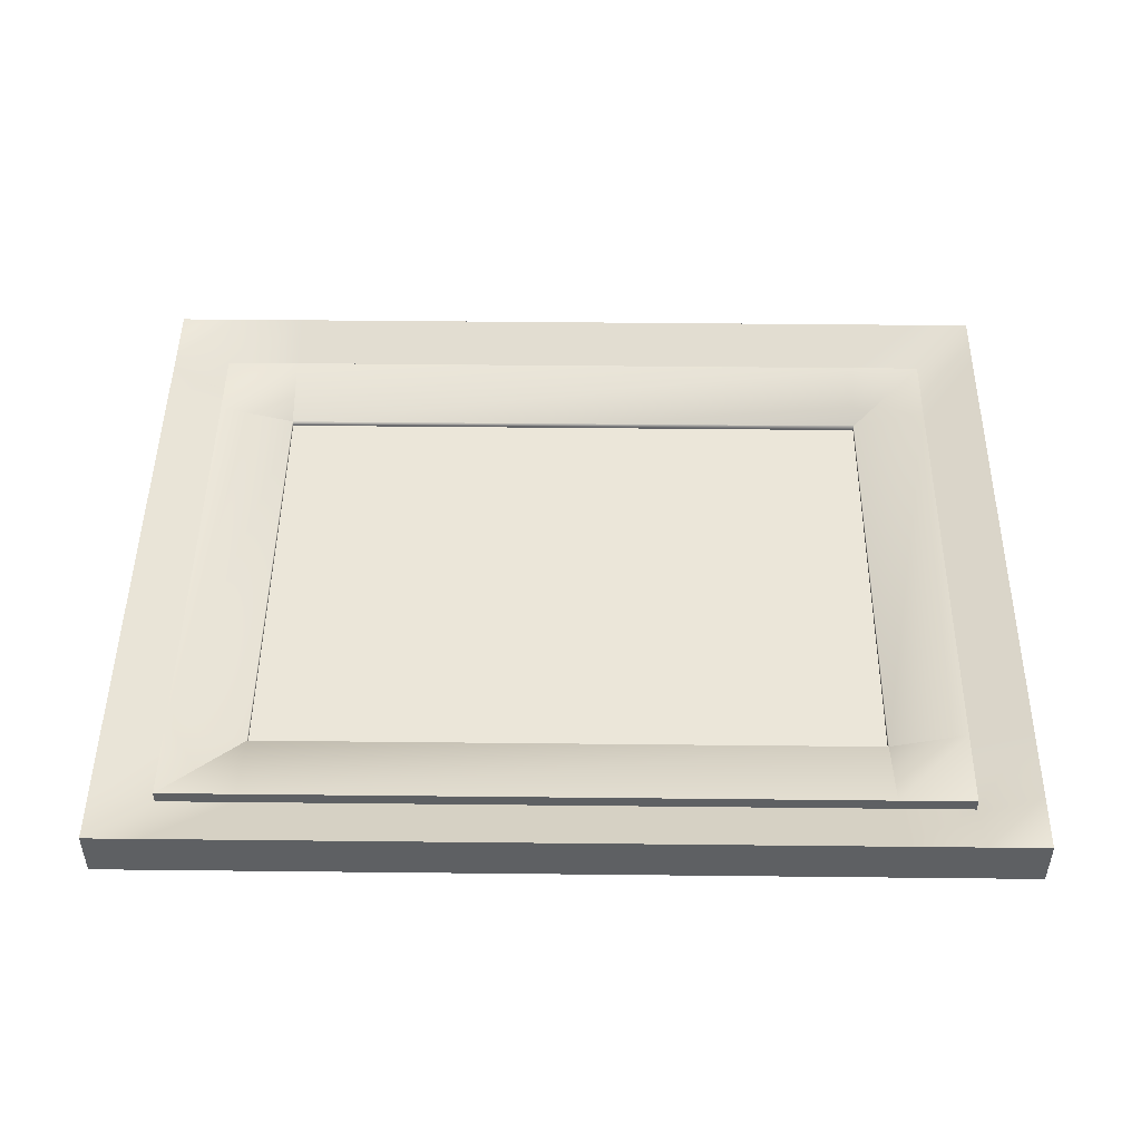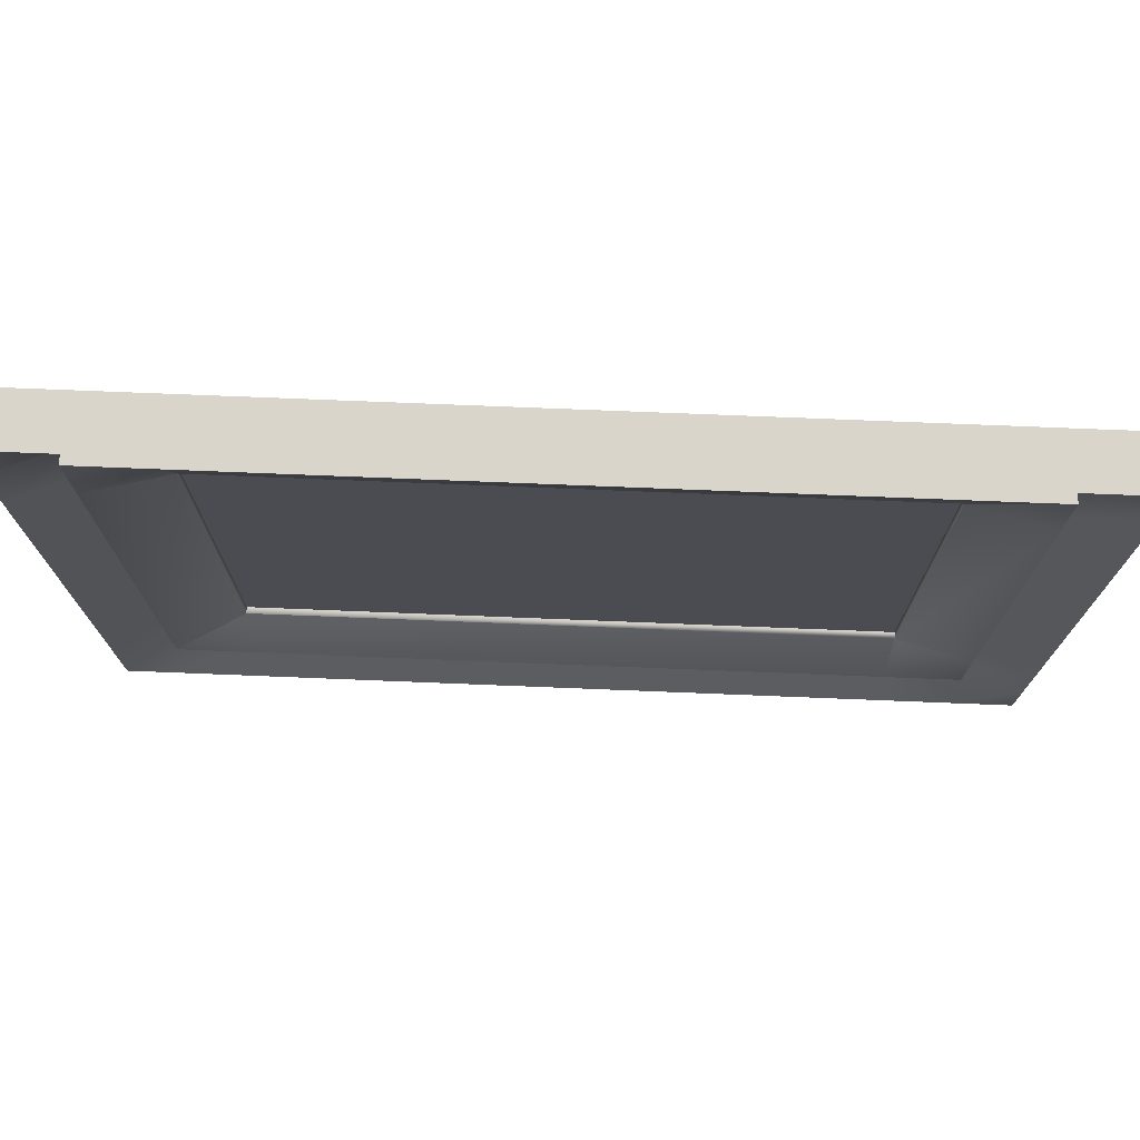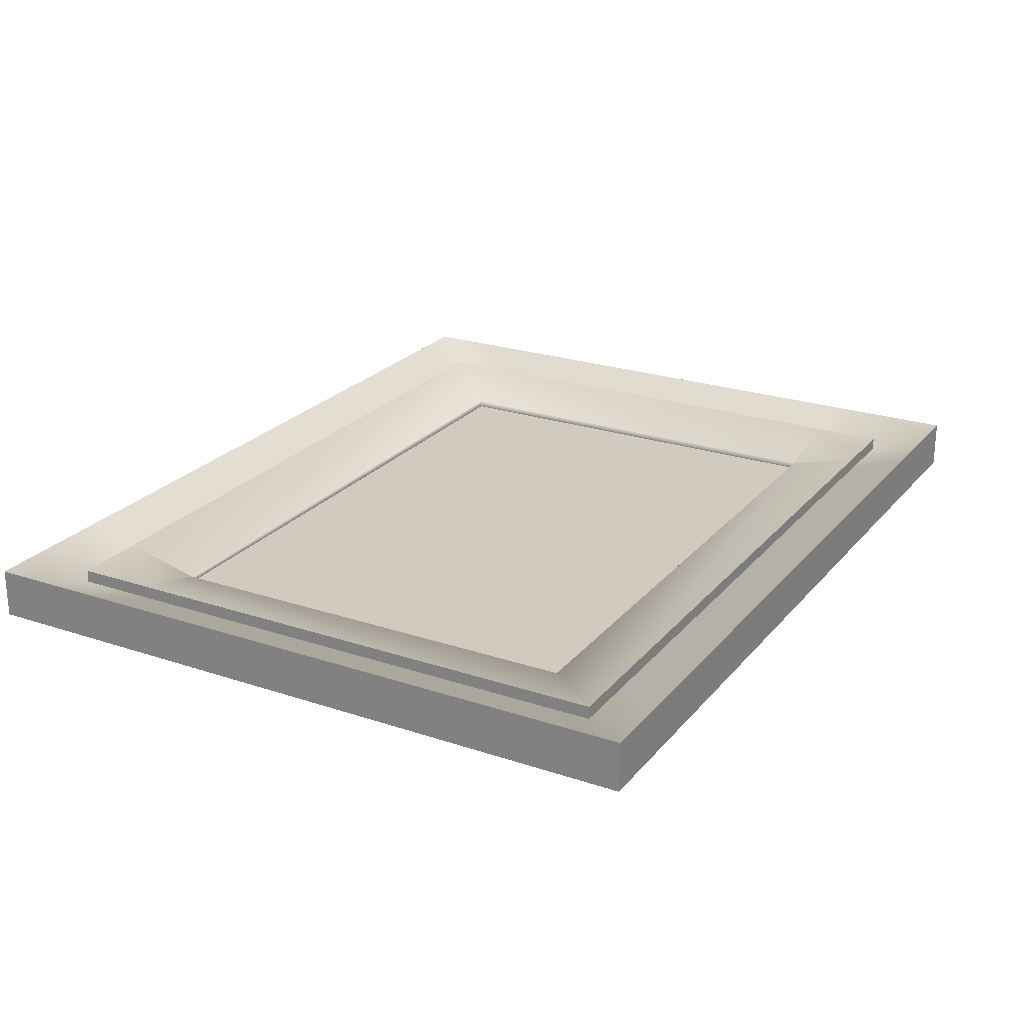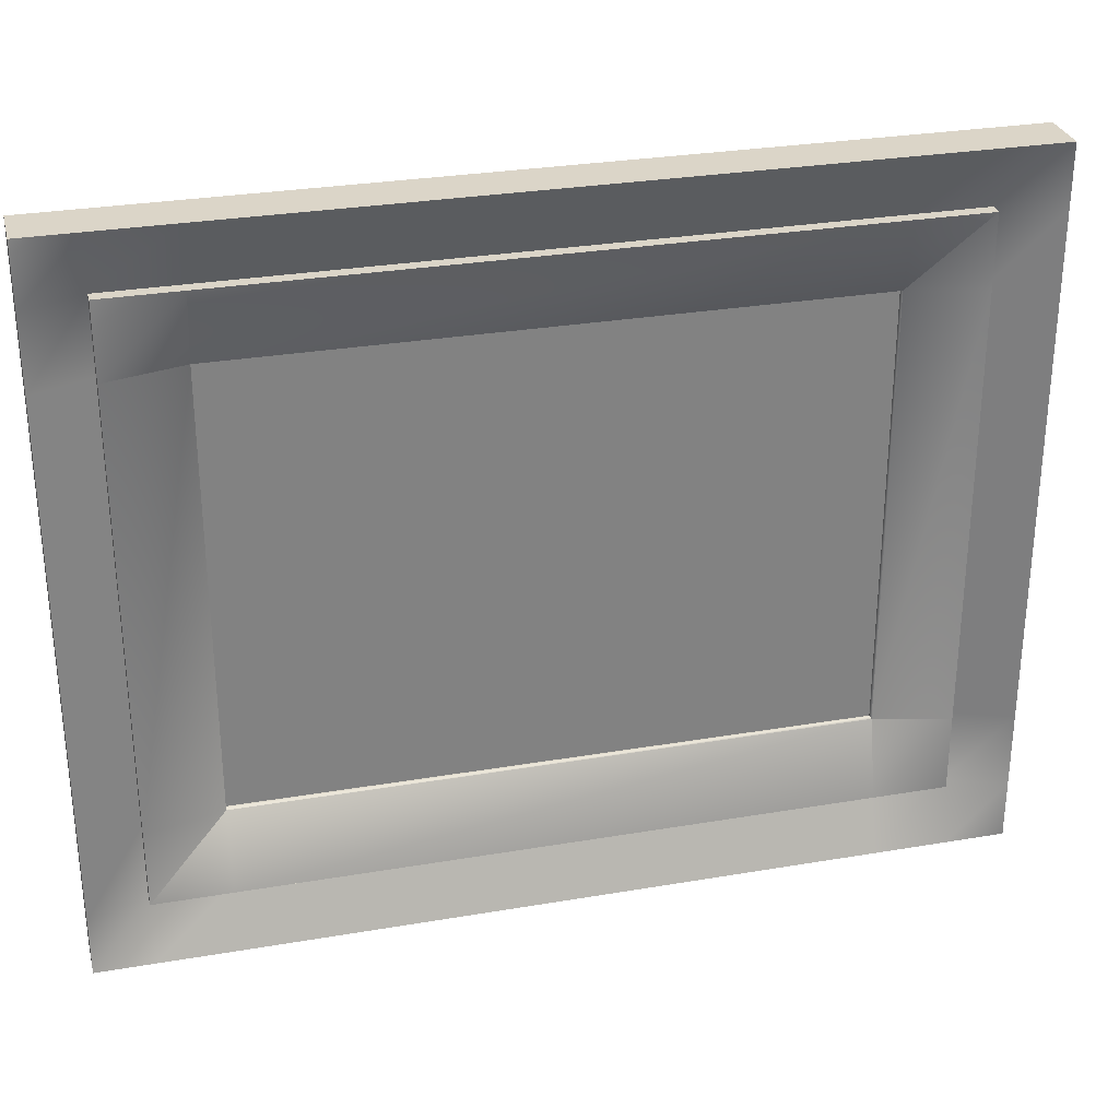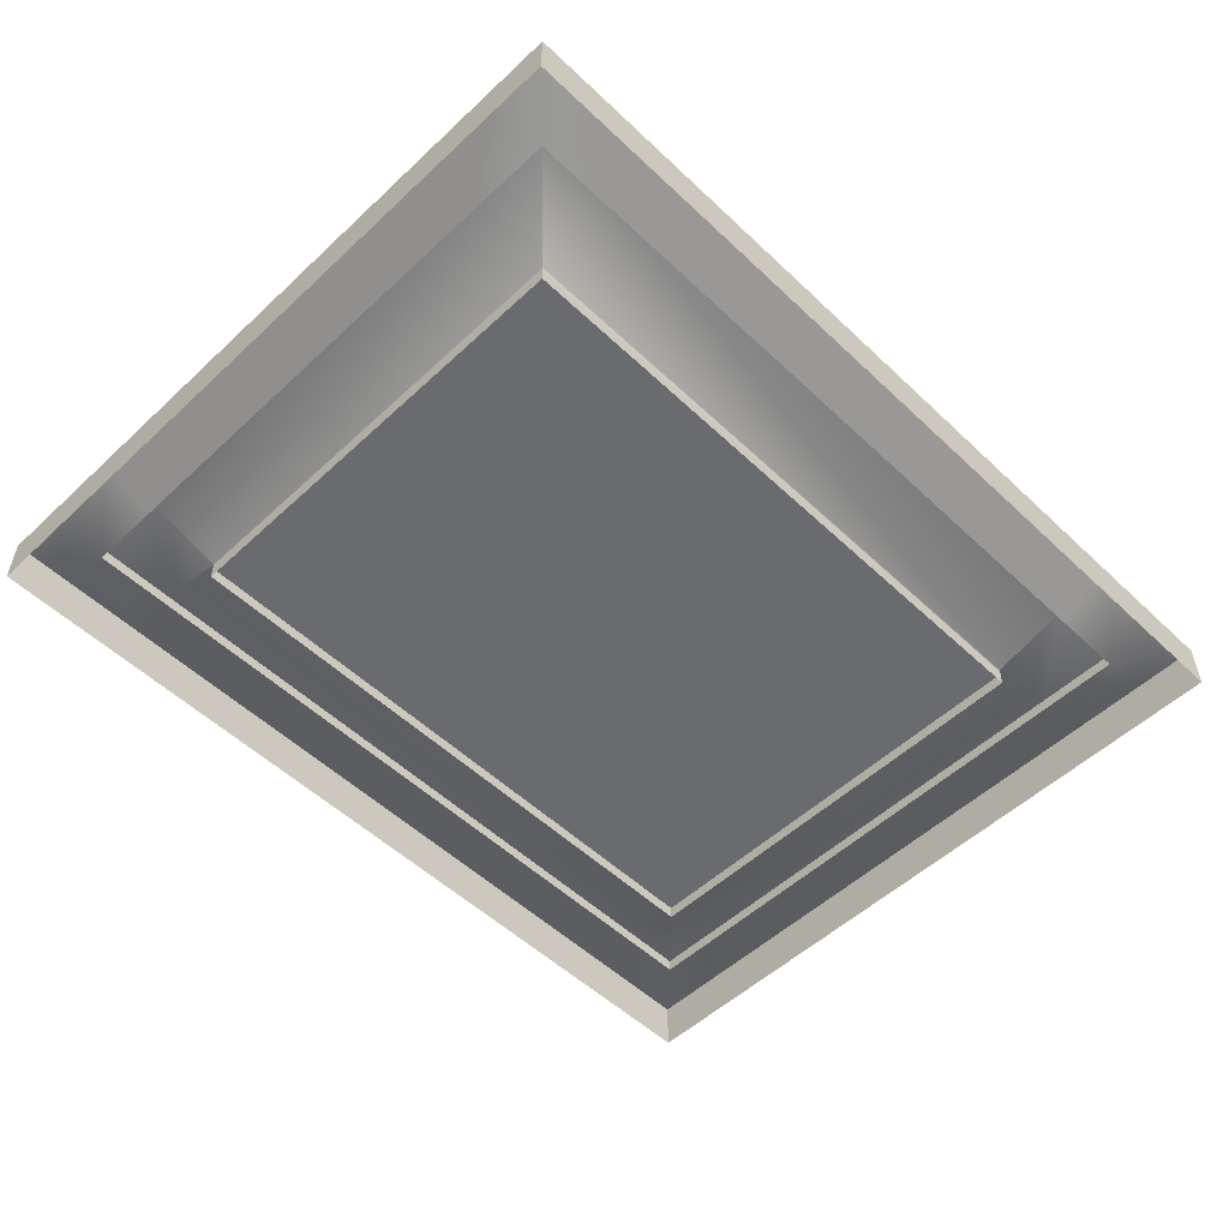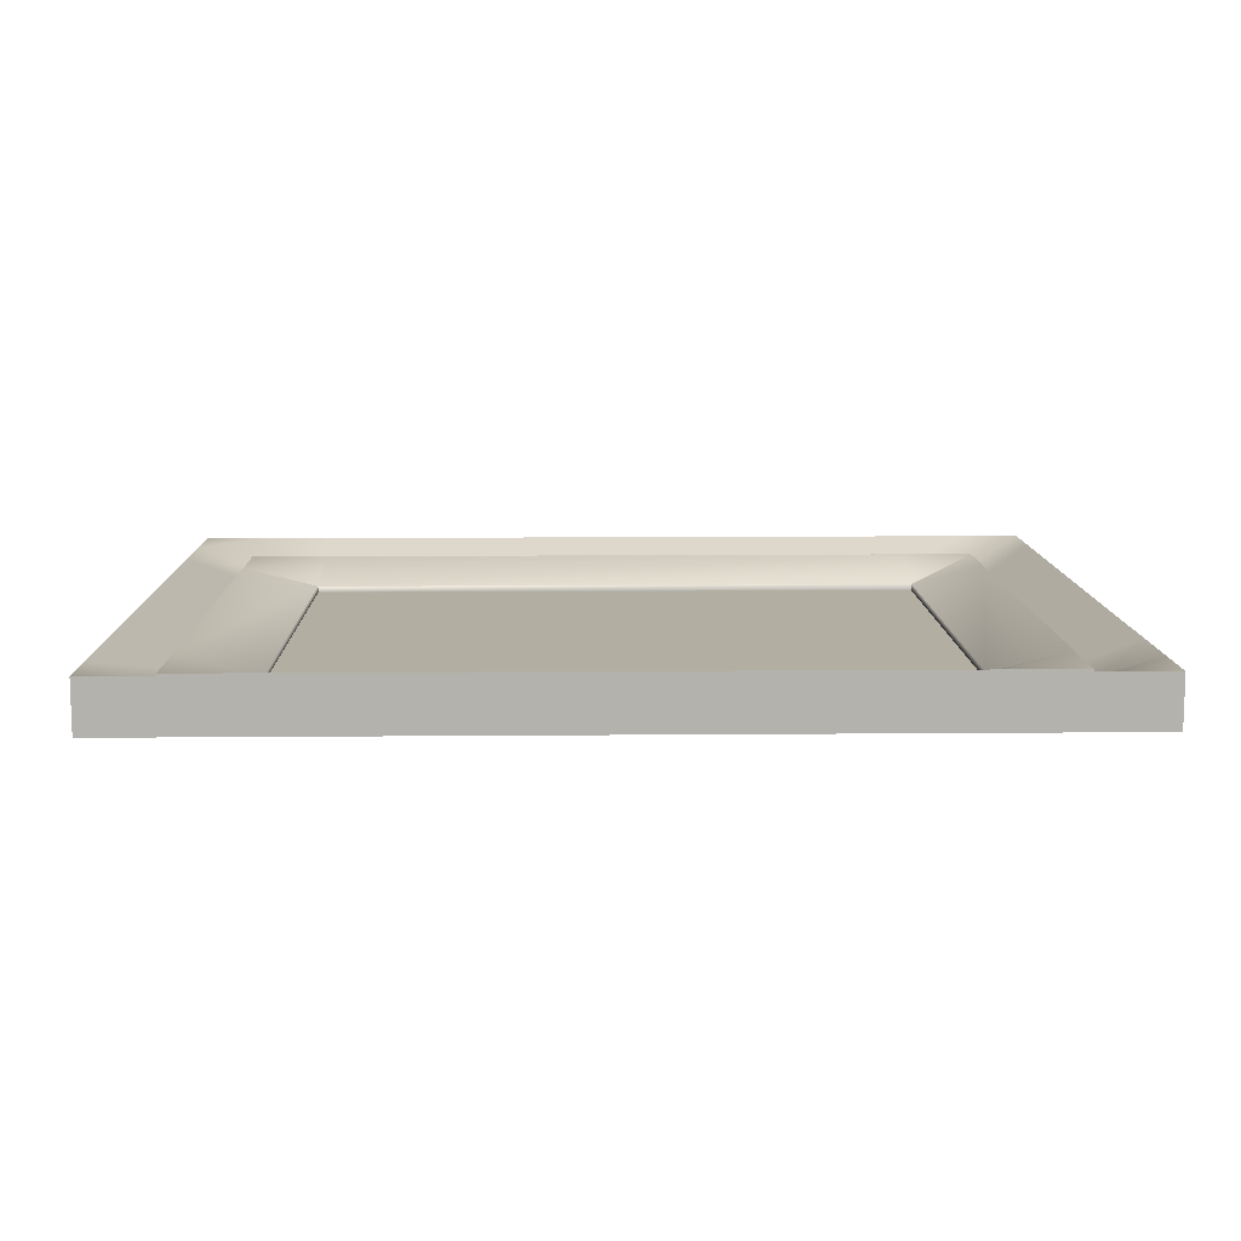
<metadata>
{"format":"obj","ext":"obj","renderer":"f3d","projection":"perspective","resolution":1024,"background":"white","views":[{"elev":47.8,"azim":0.7,"up":"+Z"},{"elev":74.7,"azim":2.3,"up":"+Y"},{"elev":23.6,"azim":119.3,"up":"+Z"},{"elev":29.5,"azim":-14.1,"up":"+Y"},{"elev":-53.3,"azim":-45.2,"up":"+Z"},{"elev":10.8,"azim":-1.3,"up":"+Z"}]}
</metadata>
<code>
v 0.6436 0.5225 -0.01939
v 0.6436 0.5225 0.05274
v -0.6444 -0.5154 -0.01939
v 0.6436 0.3272 -0.01939
v -0.4494 0.5225 0.05274
v -0.4494 0.5225 -0.01939
v -0.6444 -0.5154 0.05274
v 0.6436 -0.5154 -0.01939
v 0.4481 -0.5154 0.05274
v 0.6436 -0.5154 0.05274
v -0.4494 0.3272 0.0002159
v 0.4481 -0.5154 -0.01939
v -0.4494 -0.5154 -0.01939
v 0.4481 -0.3166 -0.01896
v 0.6436 -0.3166 0.05274
v -0.4494 -0.3166 0.0002161
v -0.6444 0.3272 0.05274
v -0.4494 -0.3166 -0.01896
v -0.4494 0.3272 -0.01896
v 0.4481 0.3272 -0.01896
v 0.6436 -0.3166 -0.01939
v 0.6436 0.3272 0.05274
v 0.4481 -0.3166 0.0002161
v 0.4481 0.3272 0.0002159
v -0.4494 -0.5154 0.05274
v 0.4481 0.5225 0.05274
v -0.6444 0.4336 0.05274
v 0.6436 0.4336 0.05274
v 0.4481 0.4336 0.01939
v 0.6436 0.4336 -0.01939
v -0.4494 0.4336 0.01939
v -0.561 0.3272 0.01939
v -0.4494 -0.43 0.01939
v 0.4481 -0.43 0.01939
v 0.6436 -0.43 0.05274
v -0.561 -0.5154 -0.01939
v -0.561 -0.3166 0.01939
v -0.561 -0.5154 0.05274
v -0.561 0.4336 0.01939
v 0.5564 -0.5154 -0.01939
v 0.5564 -0.43 0.01939
v 0.5564 -0.3166 0.01939
v -0.6444 -0.3166 -0.01939
v -0.6444 0.5225 -0.01939
v -0.6444 0.3272 -0.01939
v -0.6444 0.4336 -0.01939
v -0.6444 -0.43 0.05274
v -0.6444 -0.3166 0.05274
v -0.6444 -0.43 -0.01939
v -0.6444 0.5225 0.05274
v 0.5564 0.5225 0.05274
v -0.561 -0.43 0.01939
v 0.6436 -0.43 -0.01939
v 0.4481 0.5225 -0.01939
v -0.561 0.5225 -0.01939
v -0.561 0.5225 0.05274
v 0.5564 0.4336 0.01939
v 0.5564 0.3272 0.01939
v 0.5564 -0.5154 0.05274
v 0.5564 0.5225 -0.01939
v -0.4494 0.3272 0.009313
v -0.4494 -0.3166 0.009313
v 0.4481 -0.3166 0.009313
v 0.4481 0.3272 0.009313
v 0.4481 0.4336 0.03777
v -0.4494 0.4336 0.03777
v -0.561 0.3272 0.03777
v -0.4494 -0.43 0.03777
v 0.4481 -0.43 0.03777
v -0.561 -0.3166 0.03777
v -0.561 0.4336 0.03777
v -0.561 -0.43 0.03777
v 0.5564 0.4336 0.03777
v 0.5564 -0.43 0.03777
v 0.5564 0.3272 0.03777
v 0.5564 -0.3166 0.03777
g Cube
f 25 13 12
f 12 9 25
f 38 36 13
f 13 25 38
f 14 23 24
f 24 20 14
f 4 22 15
f 15 21 4
f 30 28 22
f 22 4 30
f 18 16 23
f 23 14 18
f 11 24 64
f 64 61 11
f 33 34 69
f 69 68 33
f 20 24 11
f 11 19 20
f 16 18 19
f 19 11 16
f 26 5 31
f 31 29 26
f 5 6 55
f 55 56 5
f 31 39 71
f 71 66 31
f 39 32 67
f 67 71 39
f 41 42 76
f 76 74 41
f 53 35 10
f 10 8 53
f 2 1 60
f 60 51 2
f 50 44 46
f 46 27 50
f 34 41 74
f 74 69 34
f 21 15 35
f 35 53 21
f 1 2 28
f 28 30 1
f 26 54 6
f 6 5 26
f 9 12 40
f 40 59 9
f 5 56 39
f 39 31 5
f 37 48 47
f 47 52 37
f 34 33 25
f 25 9 34
f 59 40 8
f 8 10 59
f 33 52 38
f 38 25 33
f 51 60 54
f 54 26 51
f 58 57 73
f 73 75 58
f 57 29 65
f 65 73 57
f 15 42 41
f 41 35 15
f 51 26 29
f 29 57 51
f 56 55 44
f 44 50 56
f 41 34 9
f 9 59 41
f 2 51 57
f 57 28 2
f 37 52 72
f 72 70 37
f 52 47 7
f 7 38 52
f 52 33 68
f 68 72 52
f 48 43 49
f 49 47 48
f 28 57 58
f 58 22 28
f 22 58 42
f 42 15 22
f 47 49 3
f 3 7 47
f 73 65 64
f 64 75 73
f 75 64 63
f 63 76 75
f 65 66 61
f 61 64 65
f 66 71 67
f 67 61 66
f 61 67 70
f 70 62 61
f 63 62 68
f 68 69 63
f 76 63 69
f 69 74 76
f 62 70 72
f 72 68 62
f 32 37 70
f 70 67 32
f 24 23 63
f 63 64 24
f 23 16 62
f 62 63 23
f 16 11 61
f 61 62 16
f 29 31 66
f 66 65 29
f 35 41 59
f 59 10 35
f 42 58 75
f 75 76 42
f 7 3 36
f 36 38 7
f 56 50 27
f 27 39 56
f 32 17 48
f 48 37 32
f 27 46 45
f 45 17 27
f 39 27 17
f 17 32 39
f 17 45 43
f 43 48 17
f 11 16 23
f 23 24 11

</code>
